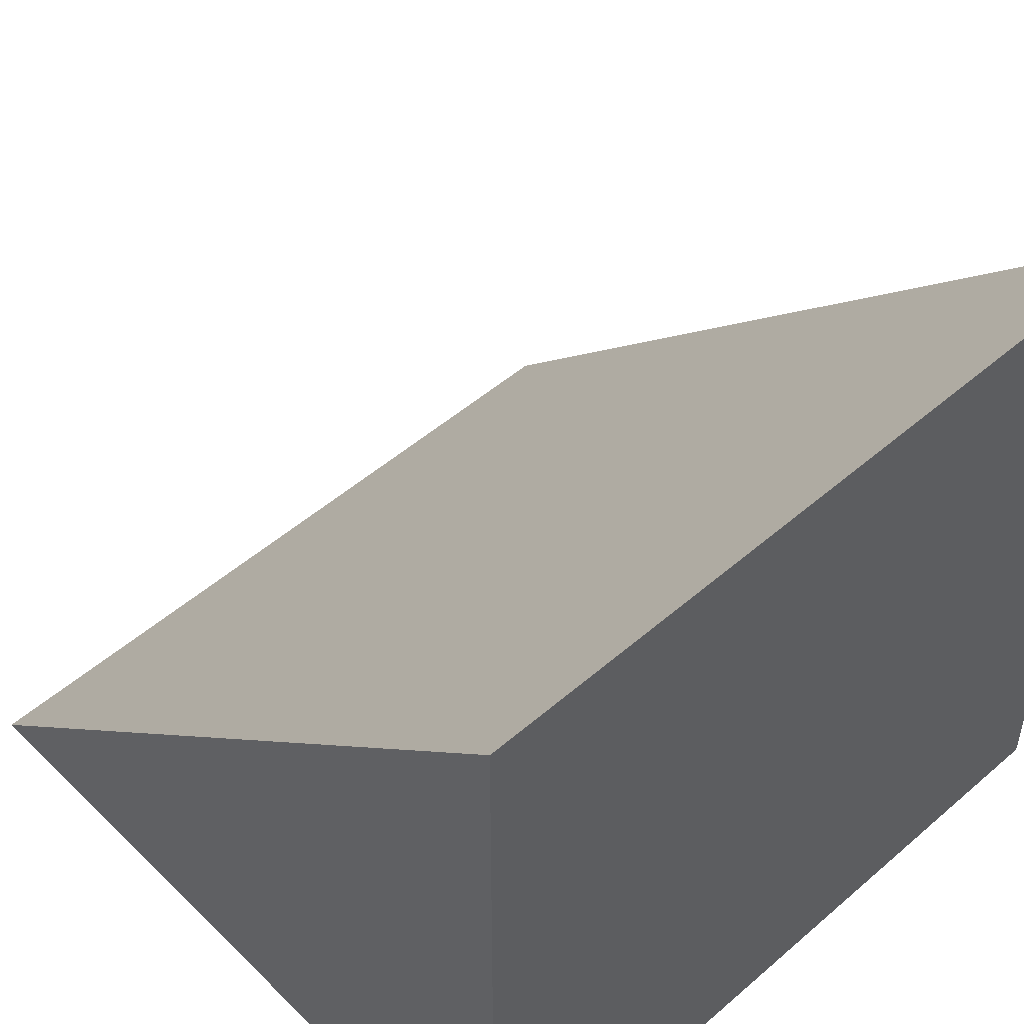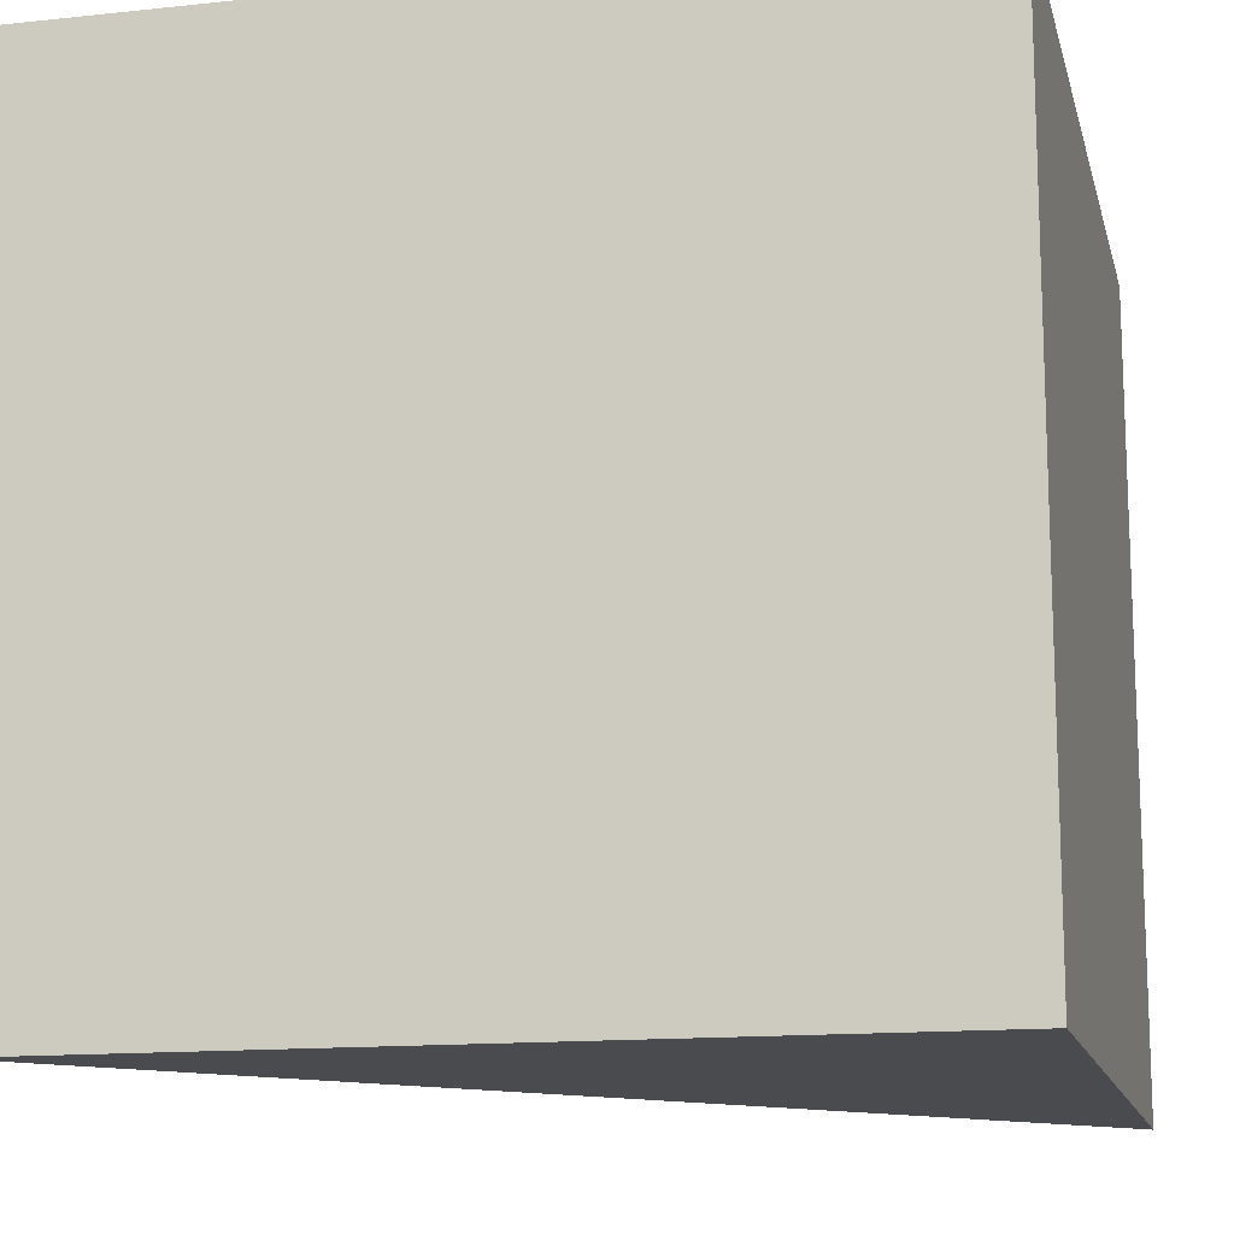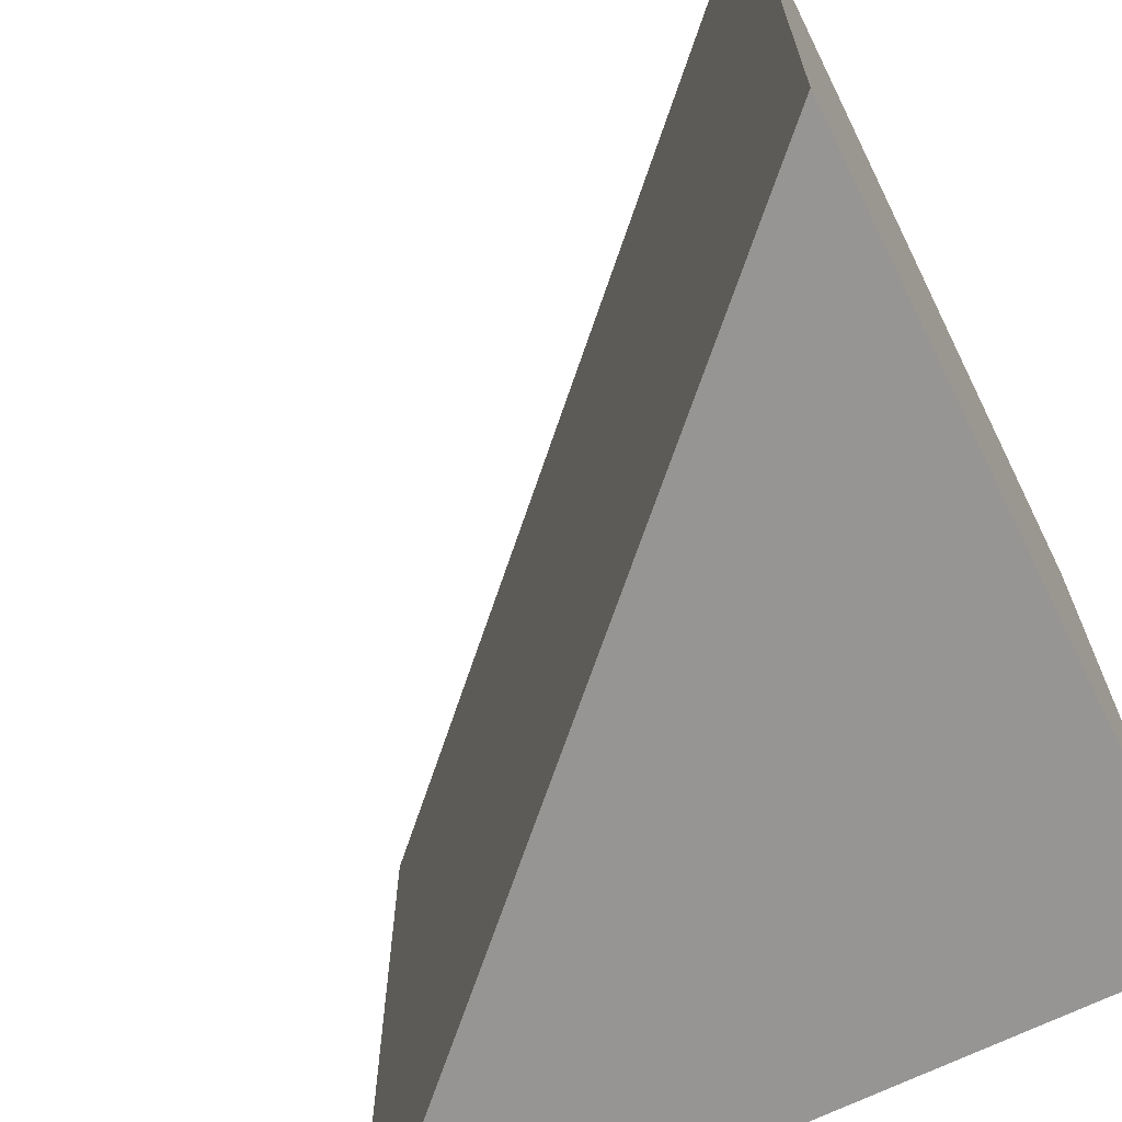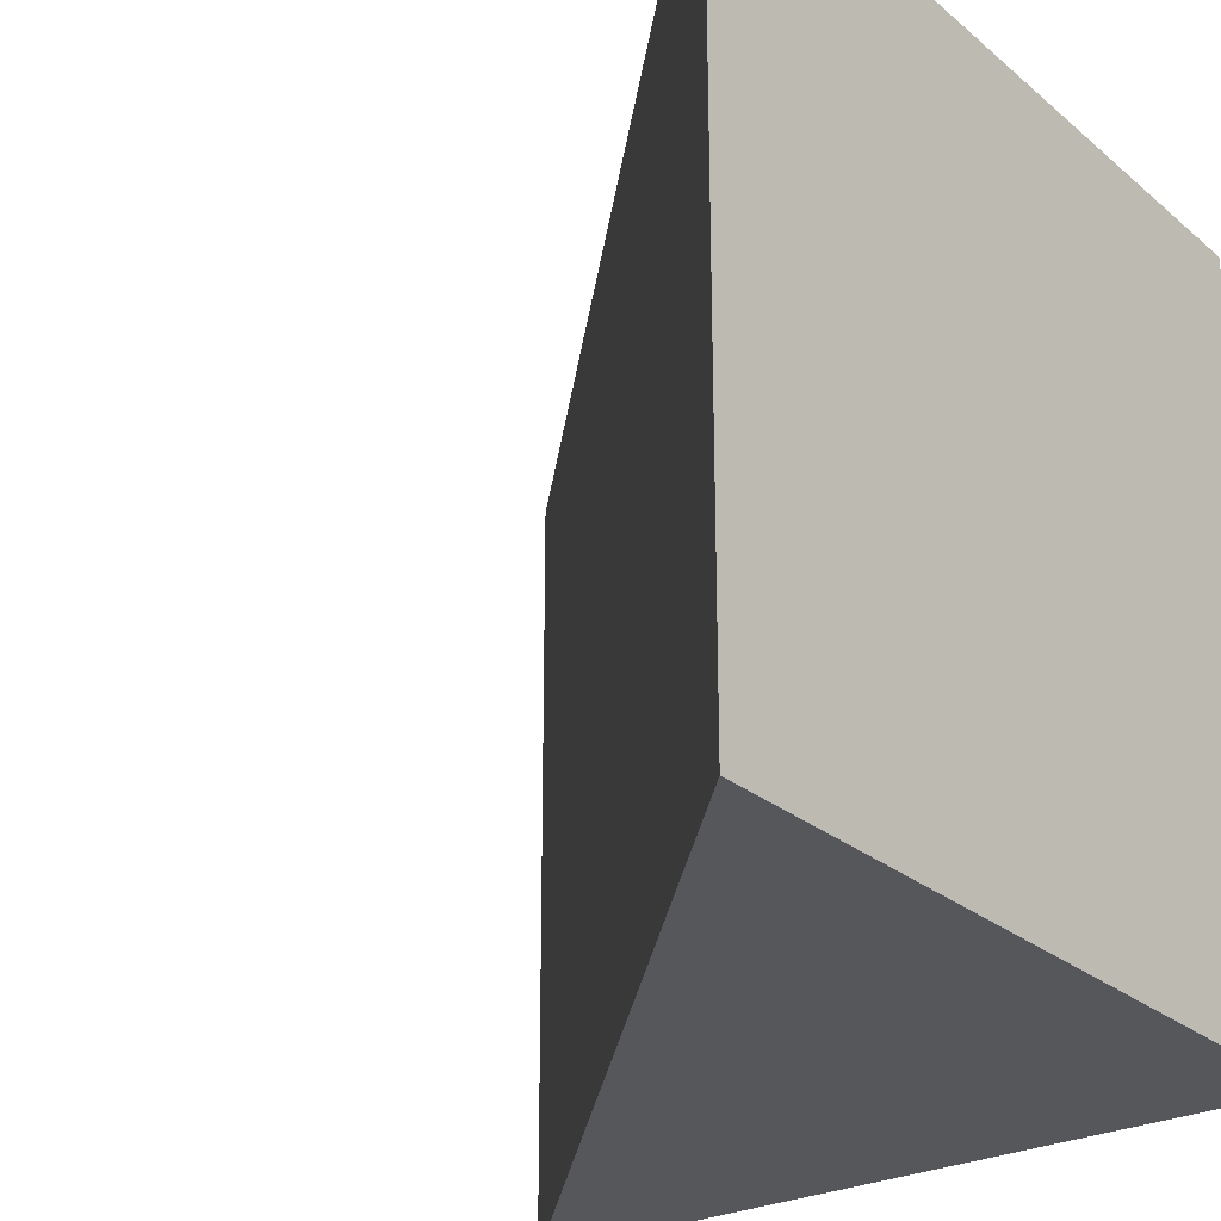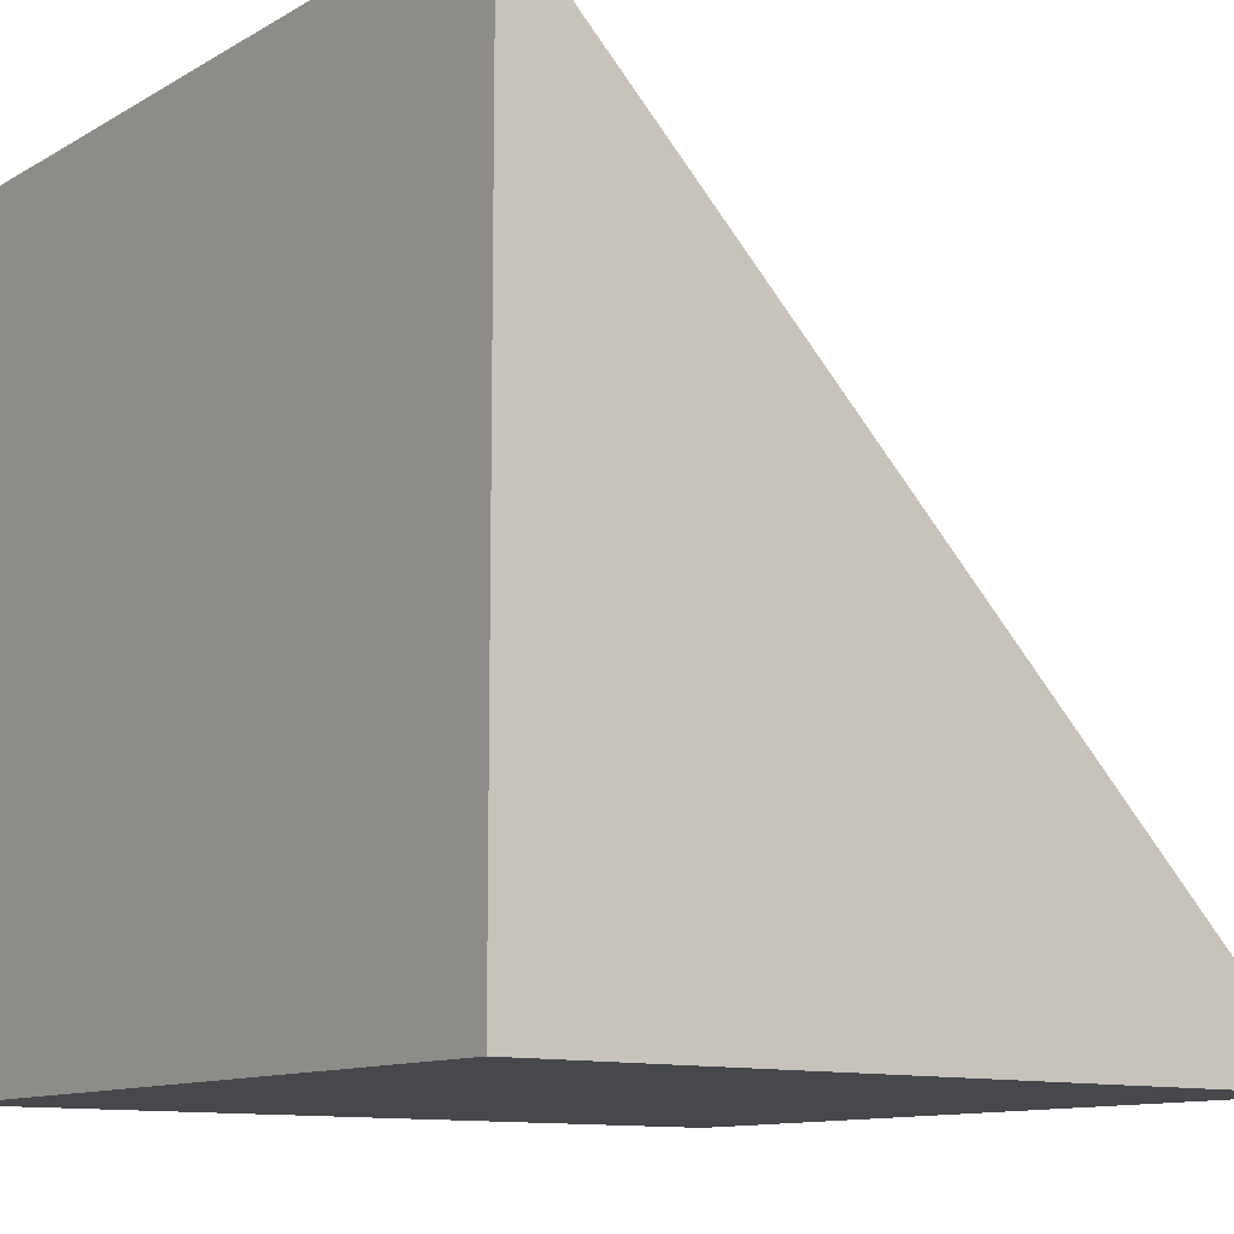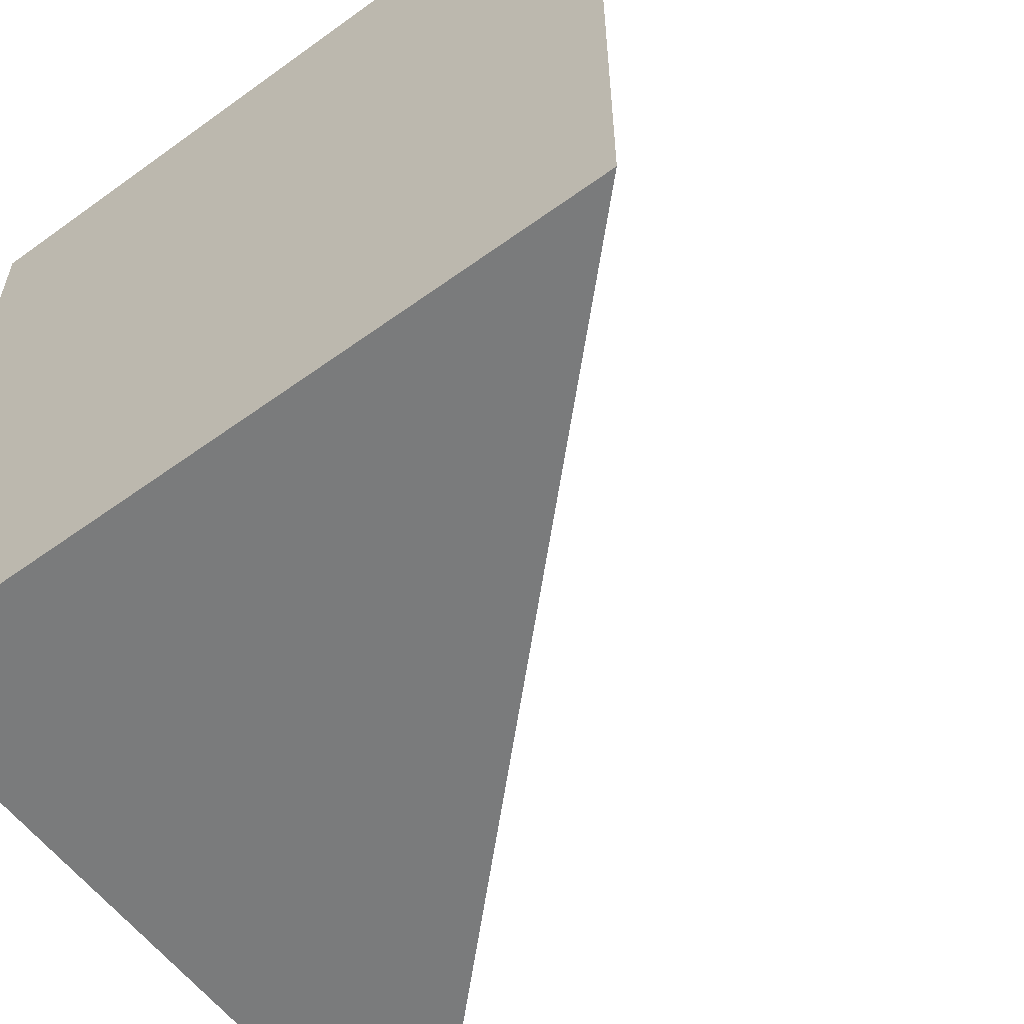
<metadata>
{"format":"obj","ext":"obj","renderer":"f3d","projection":"perspective","resolution":1024,"background":"white","views":[{"elev":50.7,"azim":46.7,"up":"+Y"},{"elev":-14.0,"azim":13.3,"up":"+Z"},{"elev":-67.5,"azim":-63.6,"up":"+Z"},{"elev":-26.8,"azim":-52.0,"up":"+Z"},{"elev":-11.4,"azim":143.5,"up":"+Y"},{"elev":-58.3,"azim":126.8,"up":"+Z"}]}
</metadata>
<code>
o ramp_Cube.001
v 1 1 -1
v 1 -1 -1
v 1 1 1
v 1 -1 1
v -1 -1 -1
v -1 -1 1
f 1 5 6 3
f 4 3 6
f 5 2 4 6
f 2 1 3 4
f 5 1 2

</code>
